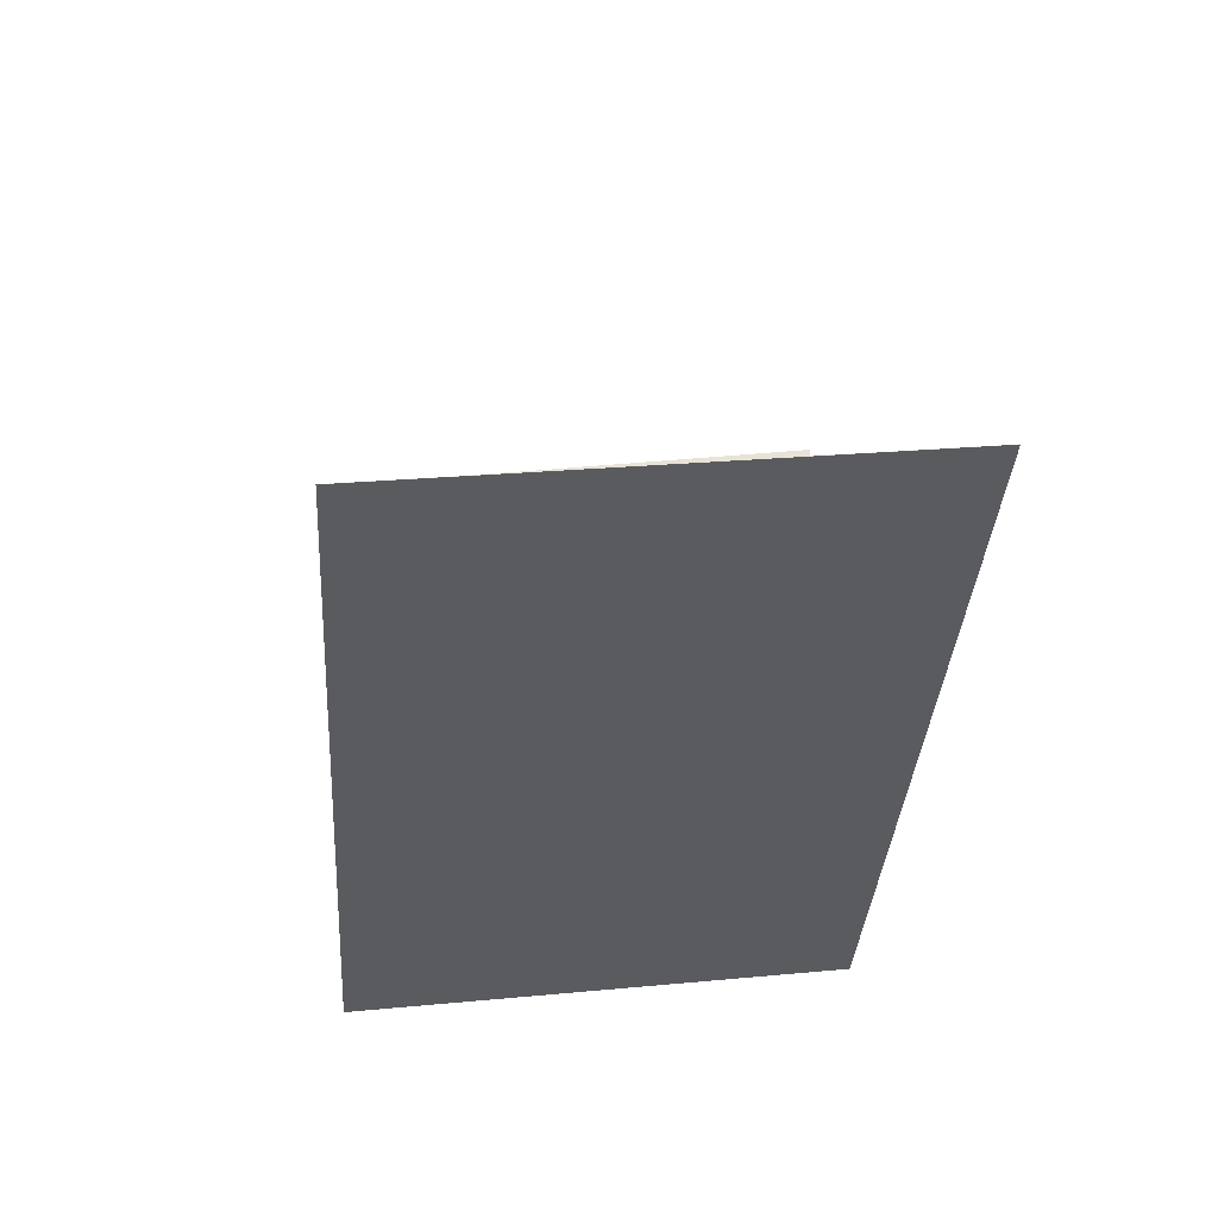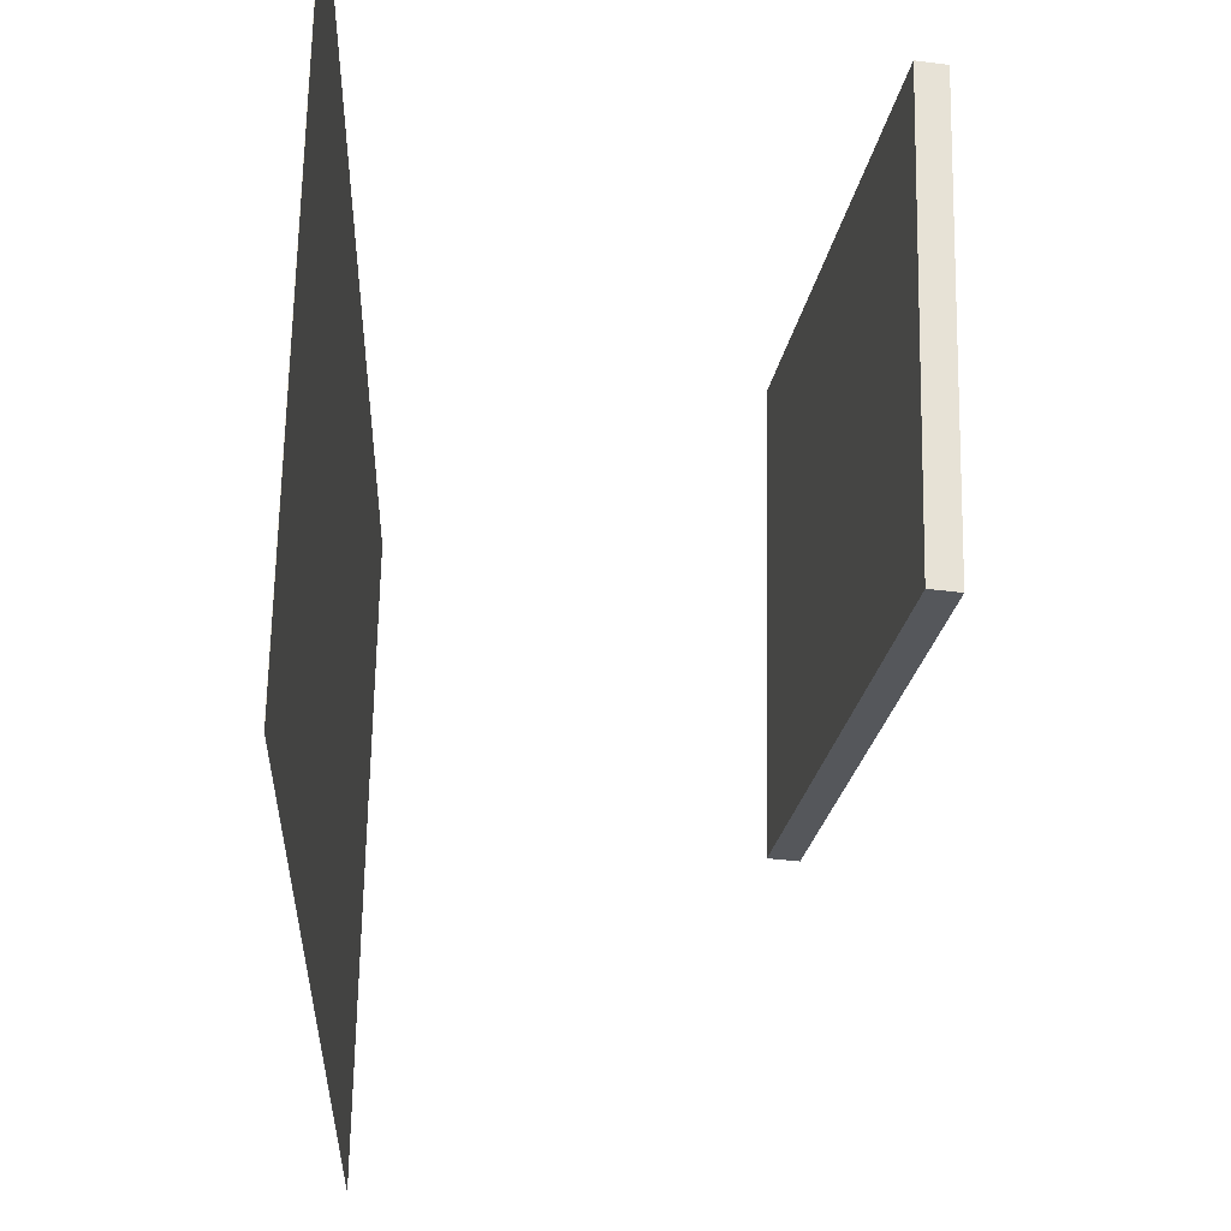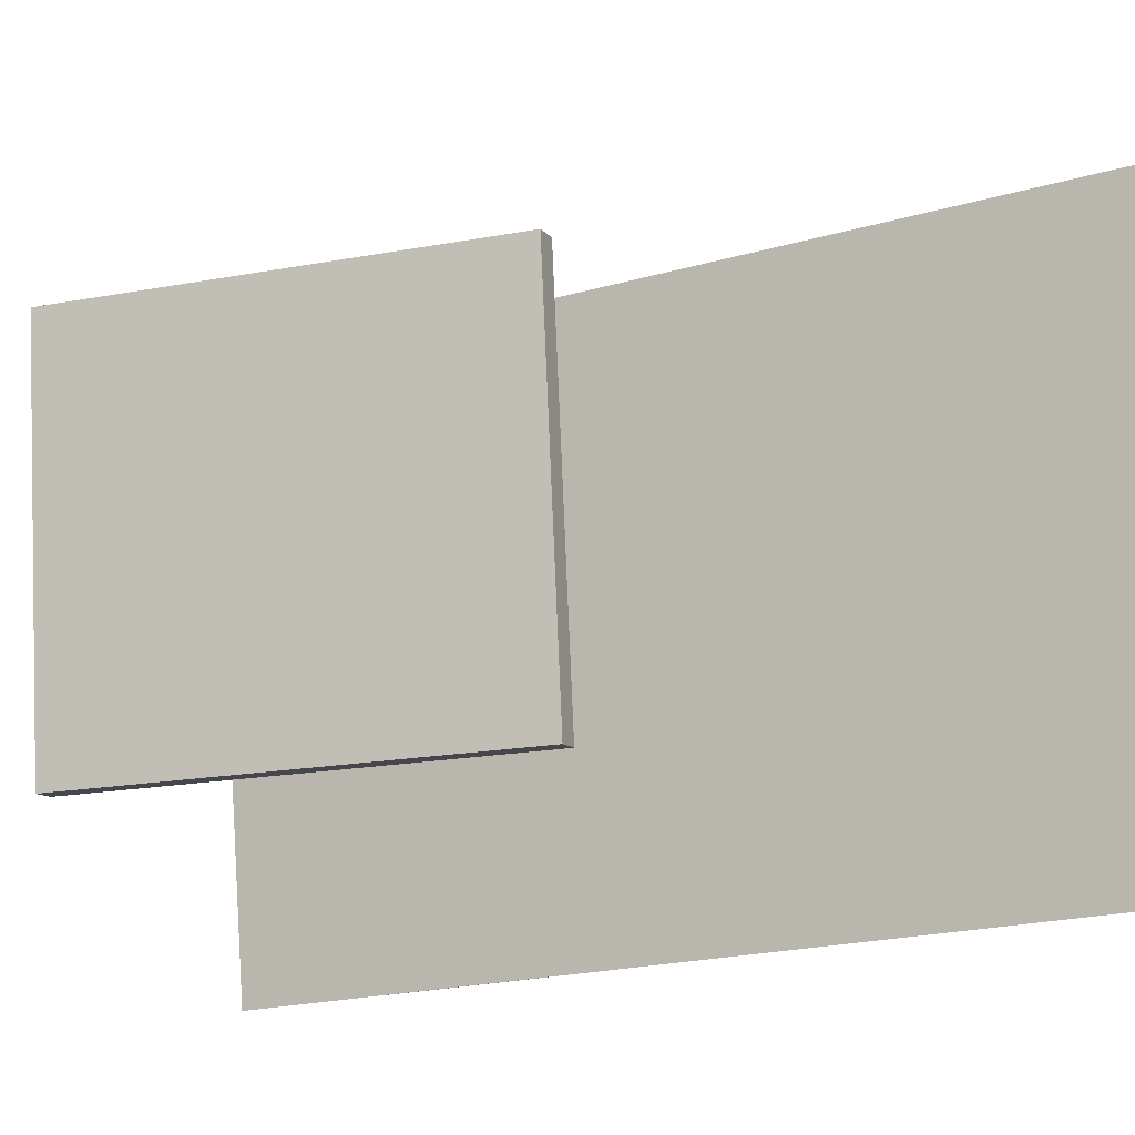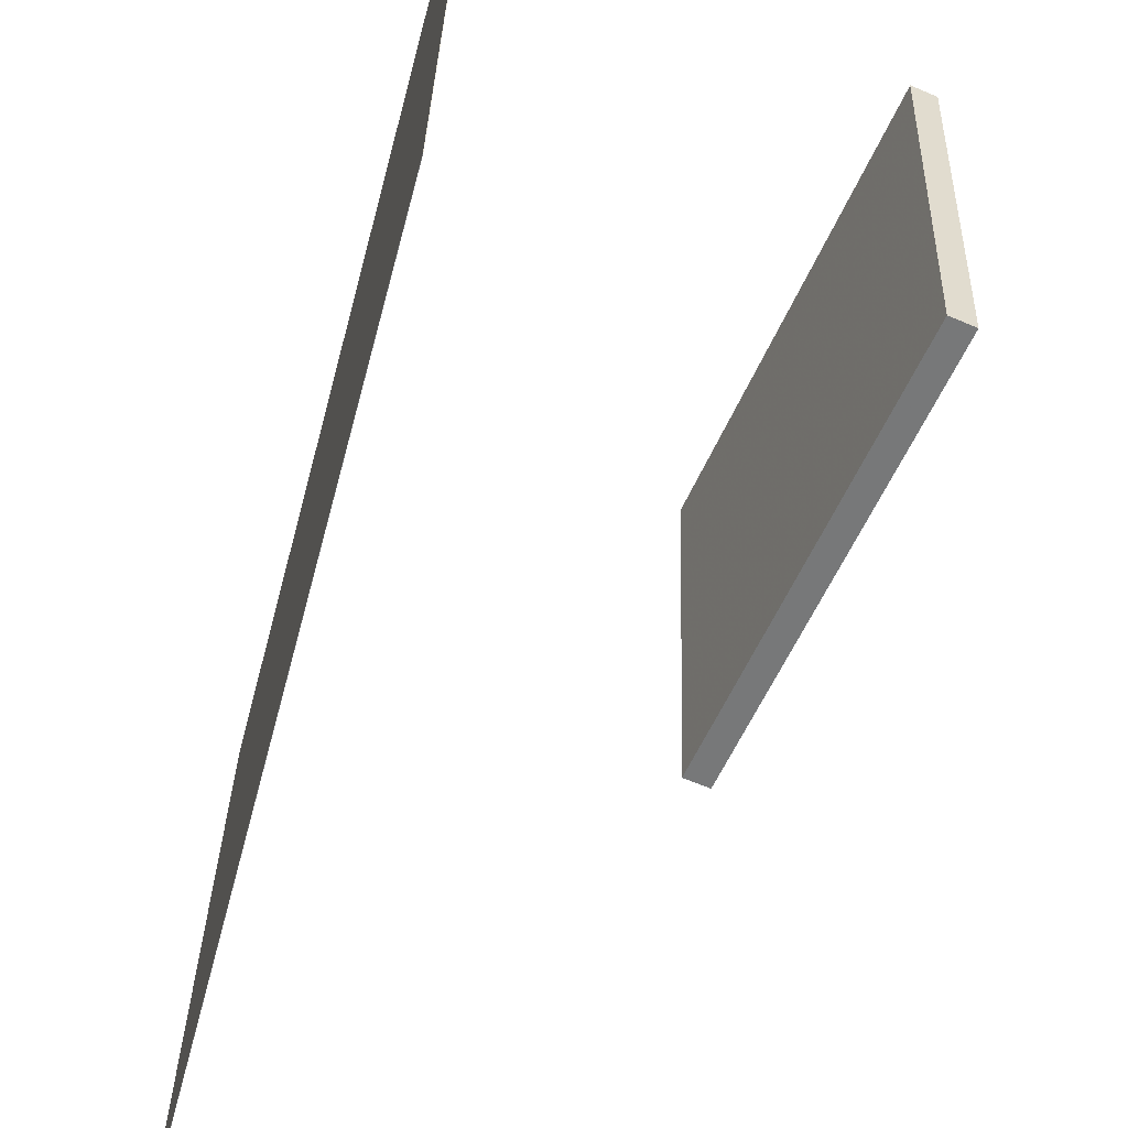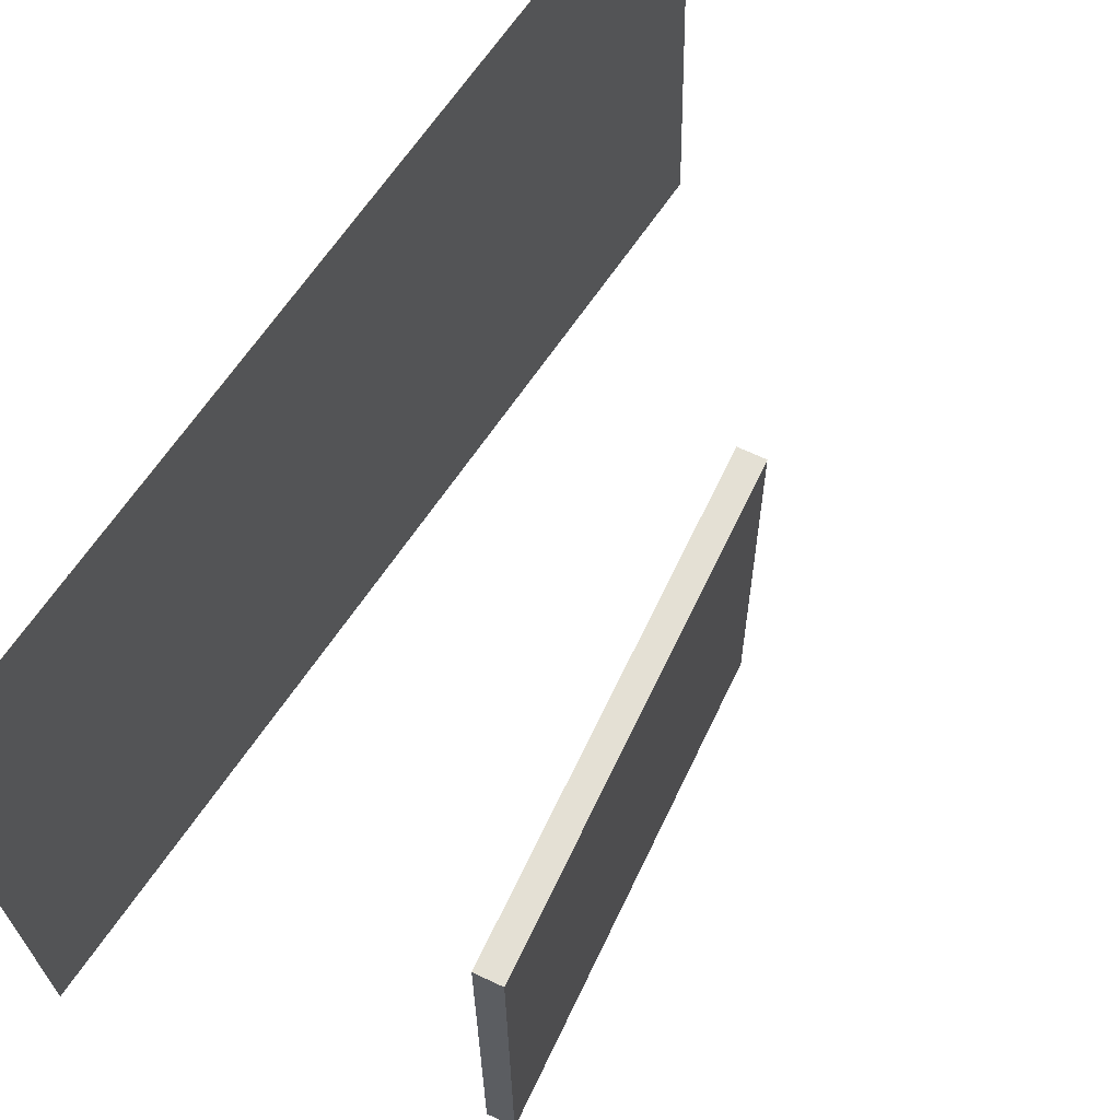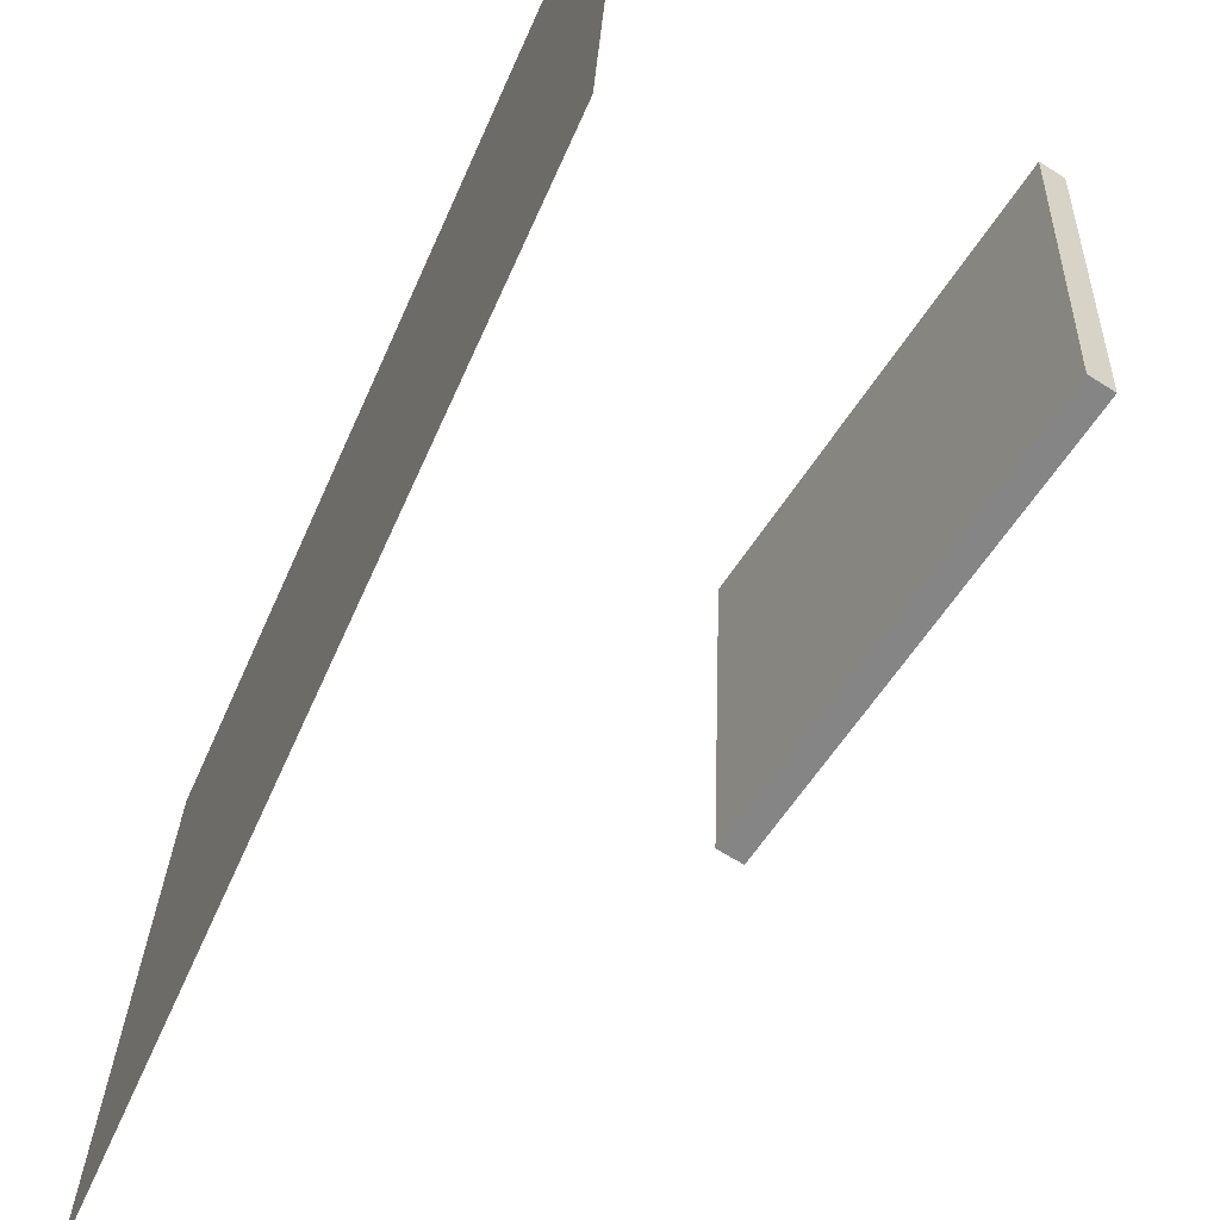
<metadata>
{"format":"obj","ext":"obj","renderer":"f3d","projection":"perspective","resolution":1024,"background":"white","views":[{"elev":52.7,"azim":-96.3,"up":"+Y"},{"elev":-28.8,"azim":0.5,"up":"+Z"},{"elev":-11.1,"azim":121.4,"up":"+Z"},{"elev":-59.3,"azim":-12.7,"up":"+Z"},{"elev":63.4,"azim":36.4,"up":"+Z"},{"elev":-63.4,"azim":-21.7,"up":"+Z"}]}
</metadata>
<code>
v -0.159 -0.4372 -0.3299
v -0.1481 -0.472 0.2149
v -0.1592 -0.4372 -0.3299
v -0.1484 -0.472 0.2149
v -0.1874 0.4469 -0.2729
v -0.1766 0.4121 0.272
v -0.1877 0.4469 -0.2729
v -0.1768 0.4121 0.272
f 1.0 7.0 5.0
f 1.0 3.0 7.0
f 1.0 4.0 3.0
f 1.0 2.0 4.0
f 3.0 8.0 7.0
f 3.0 4.0 8.0
f 5.0 7.0 8.0
f 5.0 8.0 6.0
f 1.0 5.0 6.0
f 1.0 6.0 2.0
f 2.0 6.0 8.0
f 2.0 8.0 4.0
v 0.1967 -0.3431 -0.1943
v 0.2046 -0.3566 0.1678
v 0.1201 0.0542 -0.1779
v 0.128 0.04074 0.1842
v 0.2191 -0.3388 -0.1946
v 0.2269 -0.3522 0.1675
v 0.1425 0.05853 -0.1782
v 0.1503 0.04506 0.1839
f 9.0 15.0 13.0
f 9.0 11.0 15.0
f 9.0 12.0 11.0
f 9.0 10.0 12.0
f 11.0 16.0 15.0
f 11.0 12.0 16.0
f 13.0 15.0 16.0
f 13.0 16.0 14.0
f 9.0 13.0 14.0
f 9.0 14.0 10.0
f 10.0 14.0 16.0
f 10.0 16.0 12.0

</code>
